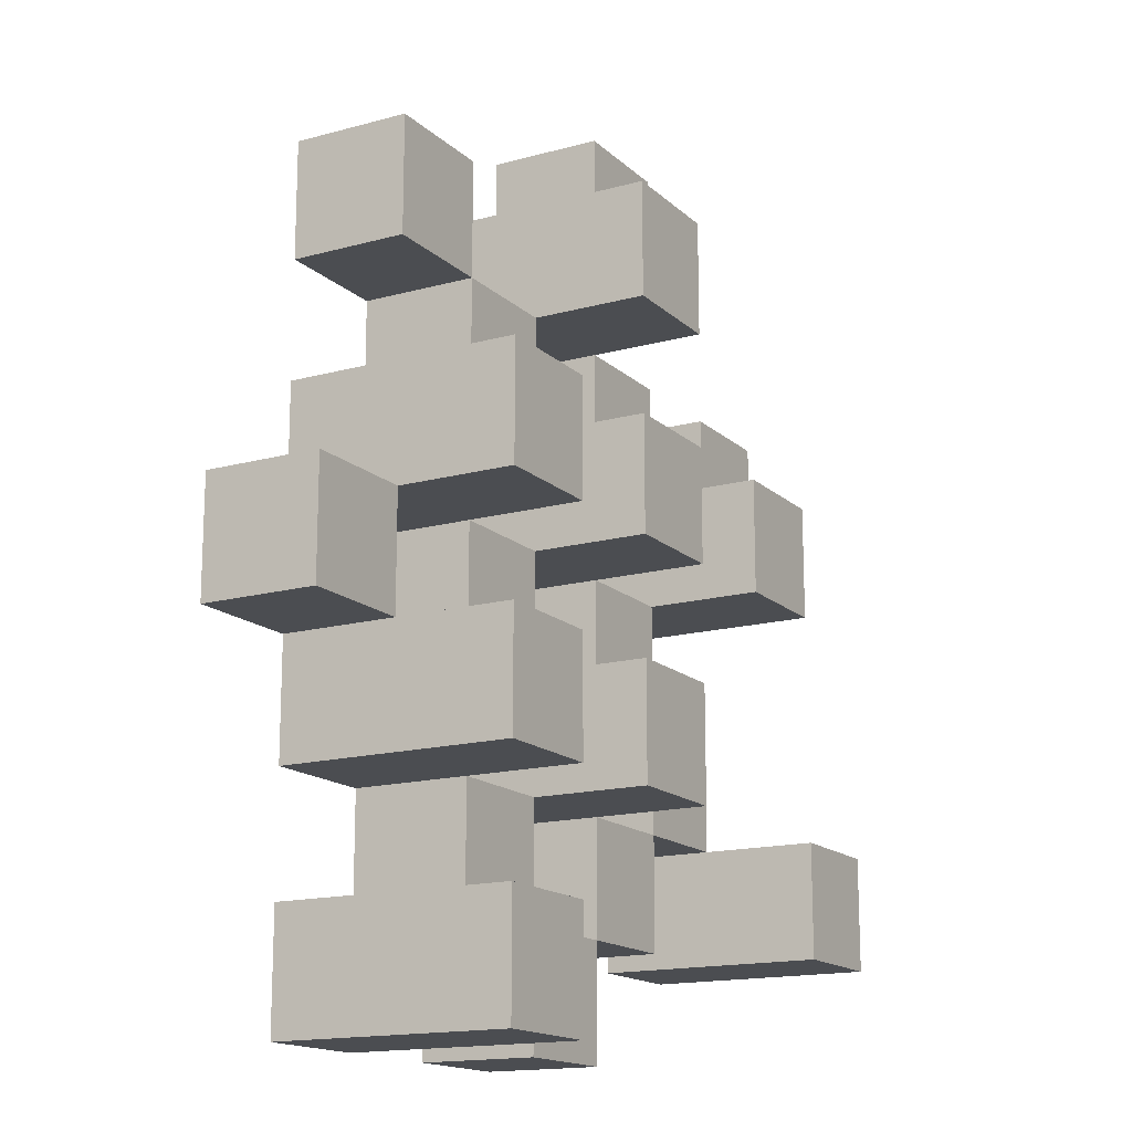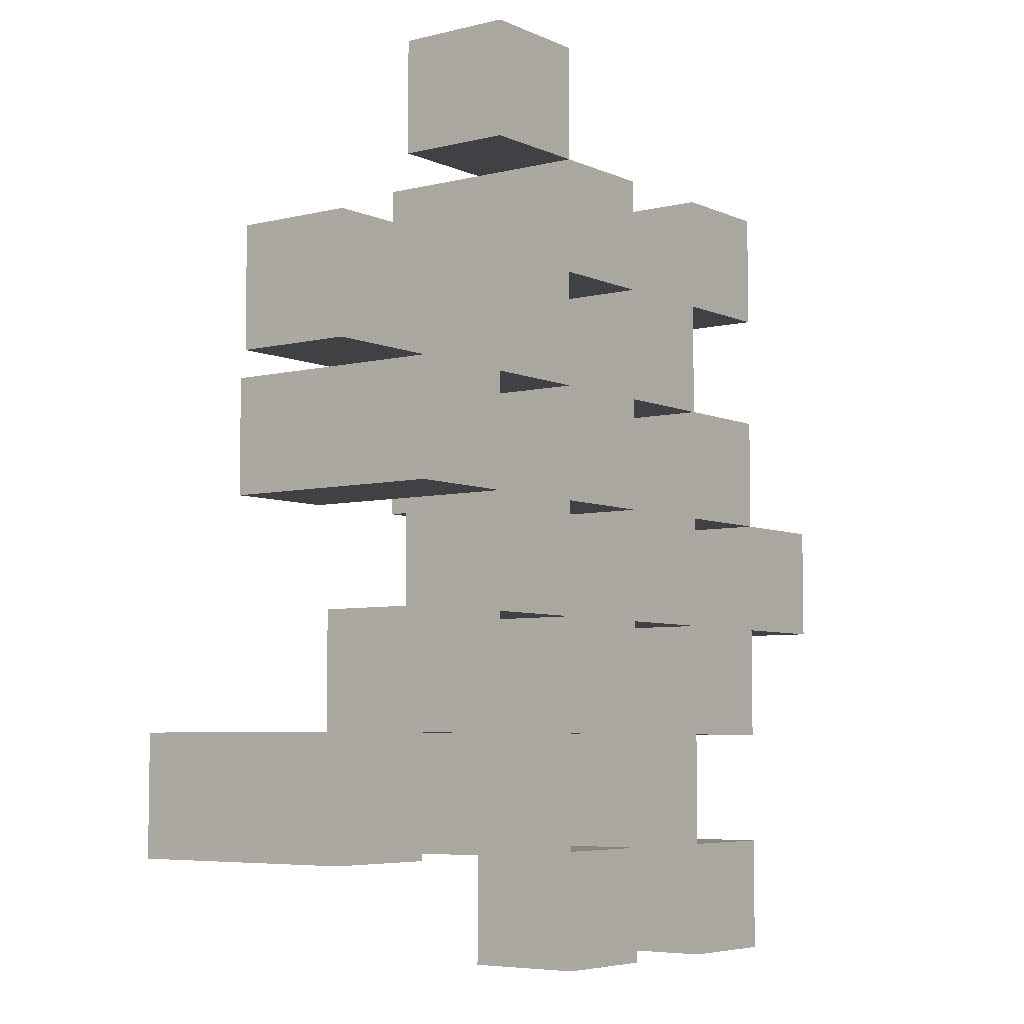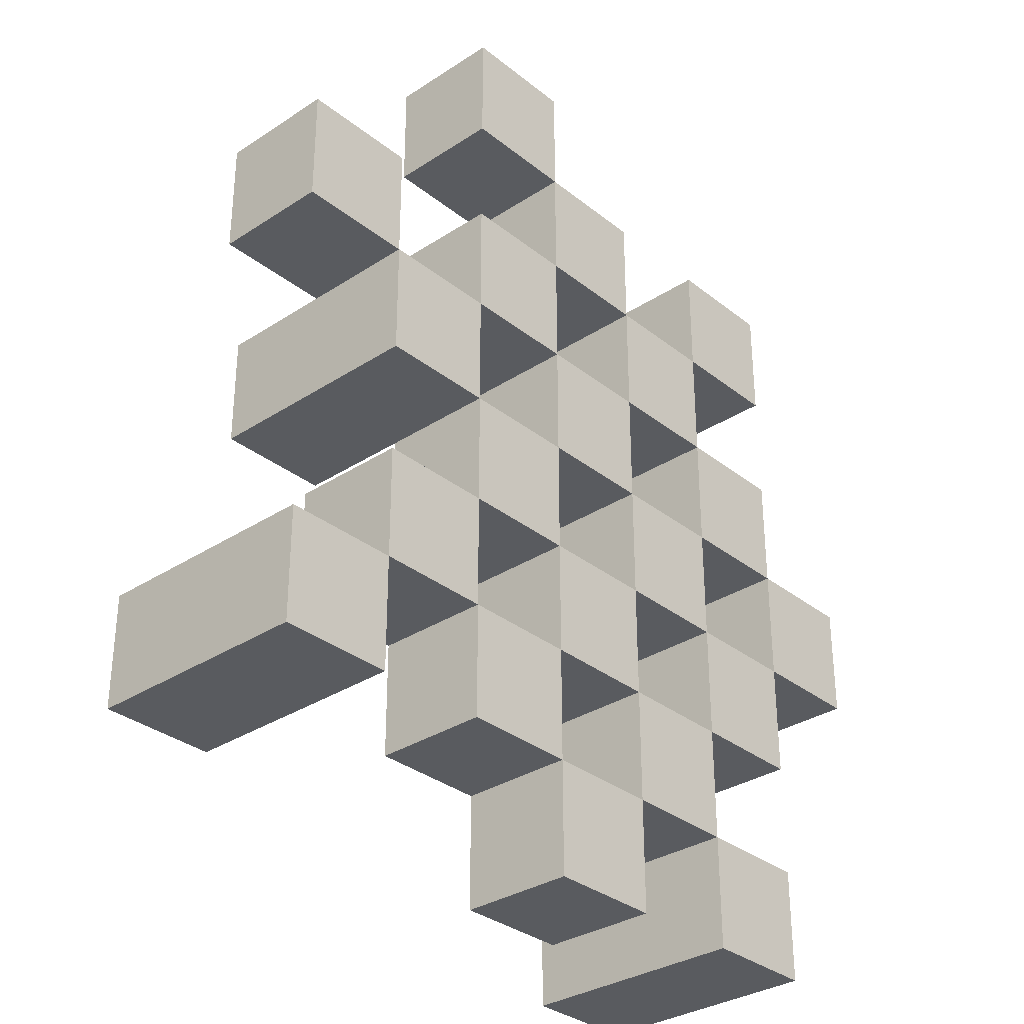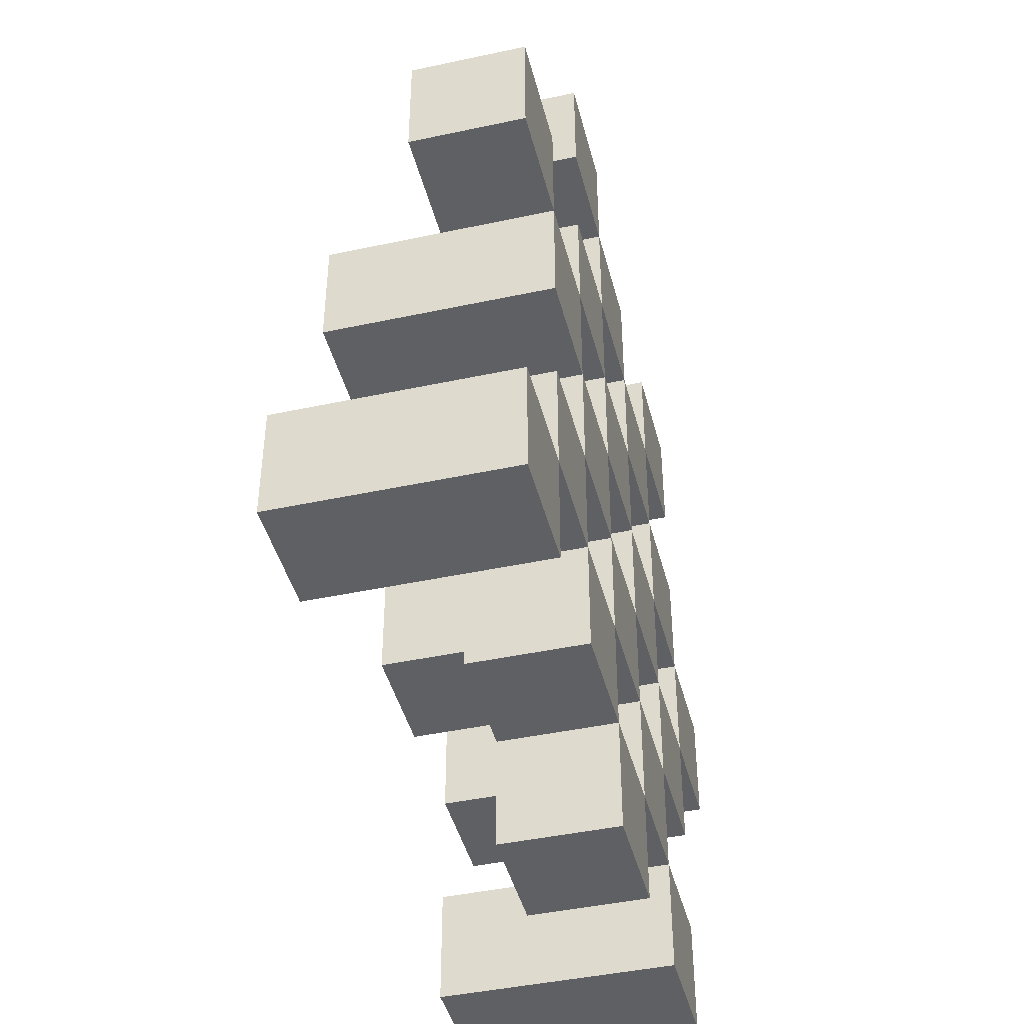
<metadata>
{"format":"obj","ext":"obj","renderer":"f3d","projection":"perspective","resolution":1024,"background":"white","views":[{"elev":-15.8,"azim":119.7,"up":"+Z"},{"elev":-5.8,"azim":-53.1,"up":"+Z"},{"elev":-32.4,"azim":-47.7,"up":"+Z"},{"elev":-43.6,"azim":-75.8,"up":"+Z"}]}
</metadata>
<code>
o
v 2.7 0.9 15.5
v 2.8 0.9 15.5
v 2.9 0.9 15.5
v 3 0.9 15.5
v 2.7 1 15.5
v 2.8 1 15.5
v 2.9 1.1 15.5
v 3 1.1 15.5
v 2.4 0.9 15.6
v 2.5 0.9 15.6
v 2.6 0.9 15.6
v 2.7 0.9 15.6
v 2.8 0.9 15.6
v 2.9 0.9 15.6
v 2.6 1 15.6
v 2.7 1 15.6
v 2.8 1 15.6
v 2.9 1 15.6
v 2.4 1.1 15.6
v 2.5 1.1 15.6
v 2.5 0.9 15.7
v 2.6 0.9 15.7
v 2.7 0.9 15.7
v 2.8 0.9 15.7
v 2.9 0.9 15.7
v 3 0.9 15.7
v 2.5 1 15.7
v 2.6 1 15.7
v 2.7 1 15.7
v 2.8 1 15.7
v 2.9 1 15.7
v 2.7 1.1 15.7
v 2.8 1.1 15.7
v 2.9 1.1 15.7
v 3 1.1 15.7
v 2.6 0.9 15.8
v 2.7 0.9 15.8
v 2.8 0.9 15.8
v 2.9 0.9 15.8
v 3 0.9 15.8
v 3.1 0.9 15.8
v 2.6 1 15.8
v 2.7 1 15.8
v 2.8 1 15.8
v 2.9 1 15.8
v 3 1 15.8
v 3.1 1 15.8
v 2.5 0.9 15.9
v 2.6 0.9 15.9
v 2.7 0.9 15.9
v 2.8 0.9 15.9
v 2.9 0.9 15.9
v 3 0.9 15.9
v 2.6 1 15.9
v 2.7 1 15.9
v 2.8 1 15.9
v 2.9 1 15.9
v 3 1 15.9
v 2.5 1.1 15.9
v 2.6 1.1 15.9
v 2.7 1.1 15.9
v 2.8 1.1 15.9
v 2.9 1.1 15.9
v 3 1.1 15.9
v 2.4 0.9 16
v 2.5 0.9 16
v 2.6 0.9 16
v 2.7 0.9 16
v 2.8 0.9 16
v 2.9 0.9 16
v 2.4 1 16
v 2.5 1 16
v 2.6 1 16
v 2.7 1 16
v 2.8 1 16
v 2.9 1 16
v 2.7 0.9 16.1
v 2.8 0.9 16.1
v 2.9 0.9 16.1
v 3 0.9 16.1
v 2.7 1 16.1
v 2.8 1 16.1
v 2.9 1 16.1
v 3 1 16.1
v 2.7 1.1 16.1
v 2.8 1.1 16.1
v 2.6 0.9 16.2
v 2.7 0.9 16.2
v 2.6 1 16.2
v 2.7 1 16.2
v 2.7 0.9 15.6
v 2.8 0.9 15.6
v 2.9 0.9 15.6
v 3 0.9 15.6
v 2.7 1 15.6
v 2.8 1 15.6
v 2.9 1 15.6
v 2.9 1.1 15.6
v 3 1.1 15.6
v 2.4 0.9 15.7
v 2.5 0.9 15.7
v 2.6 0.9 15.7
v 2.7 0.9 15.7
v 2.8 0.9 15.7
v 2.9 0.9 15.7
v 2.5 1 15.7
v 2.6 1 15.7
v 2.7 1 15.7
v 2.8 1 15.7
v 2.9 1 15.7
v 2.4 1.1 15.7
v 2.5 1.1 15.7
v 2.5 0.9 15.8
v 2.6 0.9 15.8
v 2.7 0.9 15.8
v 2.8 0.9 15.8
v 2.9 0.9 15.8
v 3 0.9 15.8
v 2.5 1 15.8
v 2.6 1 15.8
v 2.7 1 15.8
v 2.8 1 15.8
v 2.9 1 15.8
v 3 1 15.8
v 2.7 1.1 15.8
v 2.8 1.1 15.8
v 2.9 1.1 15.8
v 3 1.1 15.8
v 2.6 0.9 15.9
v 2.7 0.9 15.9
v 2.8 0.9 15.9
v 2.9 0.9 15.9
v 3 0.9 15.9
v 3.1 0.9 15.9
v 2.6 1 15.9
v 2.7 1 15.9
v 2.8 1 15.9
v 2.9 1 15.9
v 3 1 15.9
v 3.1 1 15.9
v 2.5 0.9 16
v 2.6 0.9 16
v 2.7 0.9 16
v 2.8 0.9 16
v 2.9 0.9 16
v 3 0.9 16
v 2.5 1 16
v 2.6 1 16
v 2.7 1 16
v 2.8 1 16
v 2.9 1 16
v 2.5 1.1 16
v 2.6 1.1 16
v 2.7 1.1 16
v 2.8 1.1 16
v 2.9 1.1 16
v 3 1.1 16
v 2.4 0.9 16.1
v 2.5 0.9 16.1
v 2.6 0.9 16.1
v 2.7 0.9 16.1
v 2.8 0.9 16.1
v 2.9 0.9 16.1
v 2.4 1 16.1
v 2.5 1 16.1
v 2.6 1 16.1
v 2.7 1 16.1
v 2.8 1 16.1
v 2.9 1 16.1
v 2.7 0.9 16.2
v 2.8 0.9 16.2
v 2.9 0.9 16.2
v 3 0.9 16.2
v 2.7 1 16.2
v 2.9 1 16.2
v 3 1 16.2
v 2.7 1.1 16.2
v 2.8 1.1 16.2
v 2.6 0.9 16.3
v 2.7 0.9 16.3
v 2.6 1 16.3
v 2.7 1 16.3
v 2.4 0.9 15.6
v 2.4 1.1 15.6
v 2.4 0.9 15.7
v 2.4 1.1 15.7
v 2.4 0.9 16
v 2.4 1 16
v 2.4 0.9 16.1
v 2.4 1 16.1
v 2.5 0.9 15.7
v 2.5 1 15.7
v 2.5 0.9 15.8
v 2.5 1 15.8
v 2.5 0.9 15.9
v 2.5 1.1 15.9
v 2.5 0.9 16
v 2.5 1 16
v 2.5 1.1 16
v 2.6 0.9 15.6
v 2.6 1 15.6
v 2.6 0.9 15.7
v 2.6 1 15.7
v 2.6 0.9 15.8
v 2.6 1 15.8
v 2.6 0.9 15.9
v 2.6 1 15.9
v 2.6 0.9 16
v 2.6 1 16
v 2.6 0.9 16.1
v 2.6 1 16.1
v 2.6 0.9 16.2
v 2.6 1 16.2
v 2.6 0.9 16.3
v 2.6 1 16.3
v 2.7 0.9 15.5
v 2.7 1 15.5
v 2.7 0.9 15.6
v 2.7 1 15.6
v 2.7 0.9 15.7
v 2.7 1 15.7
v 2.7 1.1 15.7
v 2.7 0.9 15.8
v 2.7 1 15.8
v 2.7 1.1 15.8
v 2.7 0.9 15.9
v 2.7 1 15.9
v 2.7 1.1 15.9
v 2.7 0.9 16
v 2.7 1 16
v 2.7 1.1 16
v 2.7 0.9 16.1
v 2.7 1 16.1
v 2.7 1.1 16.1
v 2.7 0.9 16.2
v 2.7 1 16.2
v 2.7 1.1 16.2
v 2.8 0.9 15.6
v 2.8 1 15.6
v 2.8 0.9 15.7
v 2.8 1 15.7
v 2.8 0.9 15.8
v 2.8 1 15.8
v 2.8 0.9 15.9
v 2.8 1 15.9
v 2.8 0.9 16
v 2.8 1 16
v 2.8 0.9 16.1
v 2.8 1 16.1
v 2.9 0.9 15.5
v 2.9 1.1 15.5
v 2.9 0.9 15.6
v 2.9 1 15.6
v 2.9 1.1 15.6
v 2.9 0.9 15.7
v 2.9 1 15.7
v 2.9 1.1 15.7
v 2.9 0.9 15.8
v 2.9 1 15.8
v 2.9 1.1 15.8
v 2.9 0.9 15.9
v 2.9 1 15.9
v 2.9 1.1 15.9
v 2.9 0.9 16
v 2.9 1 16
v 2.9 1.1 16
v 2.9 0.9 16.1
v 2.9 1 16.1
v 2.9 0.9 16.2
v 2.9 1 16.2
v 3 0.9 15.8
v 3 1 15.8
v 3 0.9 15.9
v 3 1 15.9
v 2.5 0.9 15.6
v 2.5 1.1 15.6
v 2.5 0.9 15.7
v 2.5 1 15.7
v 2.5 1.1 15.7
v 2.5 0.9 16
v 2.5 1 16
v 2.5 0.9 16.1
v 2.5 1 16.1
v 2.6 0.9 15.7
v 2.6 1 15.7
v 2.6 0.9 15.8
v 2.6 1 15.8
v 2.6 0.9 15.9
v 2.6 1 15.9
v 2.6 1.1 15.9
v 2.6 0.9 16
v 2.6 1 16
v 2.6 1.1 16
v 2.7 0.9 15.6
v 2.7 1 15.6
v 2.7 0.9 15.7
v 2.7 1 15.7
v 2.7 0.9 15.8
v 2.7 1 15.8
v 2.7 0.9 15.9
v 2.7 1 15.9
v 2.7 0.9 16
v 2.7 1 16
v 2.7 0.9 16.1
v 2.7 1 16.1
v 2.7 0.9 16.2
v 2.7 1 16.2
v 2.7 0.9 16.3
v 2.7 1 16.3
v 2.8 0.9 15.5
v 2.8 1 15.5
v 2.8 0.9 15.6
v 2.8 1 15.6
v 2.8 0.9 15.7
v 2.8 1 15.7
v 2.8 1.1 15.7
v 2.8 0.9 15.8
v 2.8 1 15.8
v 2.8 1.1 15.8
v 2.8 0.9 15.9
v 2.8 1 15.9
v 2.8 1.1 15.9
v 2.8 0.9 16
v 2.8 1 16
v 2.8 1.1 16
v 2.8 0.9 16.1
v 2.8 1 16.1
v 2.8 1.1 16.1
v 2.8 0.9 16.2
v 2.8 1.1 16.2
v 2.9 0.9 15.6
v 2.9 1 15.6
v 2.9 0.9 15.7
v 2.9 1 15.7
v 2.9 0.9 15.8
v 2.9 1 15.8
v 2.9 0.9 15.9
v 2.9 1 15.9
v 2.9 0.9 16
v 2.9 1 16
v 2.9 0.9 16.1
v 2.9 1 16.1
v 3 0.9 15.5
v 3 1.1 15.5
v 3 0.9 15.6
v 3 1.1 15.6
v 3 0.9 15.7
v 3 1.1 15.7
v 3 0.9 15.8
v 3 1 15.8
v 3 1.1 15.8
v 3 0.9 15.9
v 3 1 15.9
v 3 1.1 15.9
v 3 0.9 16
v 3 1.1 16
v 3 0.9 16.1
v 3 1 16.1
v 3 0.9 16.2
v 3 1 16.2
v 3.1 0.9 15.8
v 3.1 1 15.8
v 3.1 0.9 15.9
v 3.1 1 15.9
v 2.4 0.9 15.6
v 2.4 0.9 15.7
v 2.4 0.9 16
v 2.4 0.9 16.1
v 2.5 0.9 15.6
v 2.5 0.9 15.7
v 2.5 0.9 15.8
v 2.5 0.9 15.9
v 2.5 0.9 16
v 2.5 0.9 16.1
v 2.6 0.9 15.6
v 2.6 0.9 15.7
v 2.6 0.9 15.8
v 2.6 0.9 15.9
v 2.6 0.9 16
v 2.6 0.9 16.1
v 2.6 0.9 16.2
v 2.6 0.9 16.3
v 2.7 0.9 15.5
v 2.7 0.9 15.6
v 2.7 0.9 15.7
v 2.7 0.9 15.8
v 2.7 0.9 15.9
v 2.7 0.9 16
v 2.7 0.9 16.1
v 2.7 0.9 16.2
v 2.7 0.9 16.3
v 2.8 0.9 15.5
v 2.8 0.9 15.6
v 2.8 0.9 15.7
v 2.8 0.9 15.8
v 2.8 0.9 15.9
v 2.8 0.9 16
v 2.8 0.9 16.1
v 2.8 0.9 16.2
v 2.9 0.9 15.5
v 2.9 0.9 15.6
v 2.9 0.9 15.7
v 2.9 0.9 15.8
v 2.9 0.9 15.9
v 2.9 0.9 16
v 2.9 0.9 16.1
v 2.9 0.9 16.2
v 3 0.9 15.5
v 3 0.9 15.6
v 3 0.9 15.7
v 3 0.9 15.8
v 3 0.9 15.9
v 3 0.9 16
v 3 0.9 16.1
v 3 0.9 16.2
v 3.1 0.9 15.8
v 3.1 0.9 15.9
v 2.4 1 16
v 2.4 1 16.1
v 2.5 1 15.7
v 2.5 1 15.8
v 2.5 1 16
v 2.5 1 16.1
v 2.6 1 15.6
v 2.6 1 15.7
v 2.6 1 15.8
v 2.6 1 15.9
v 2.6 1 16
v 2.6 1 16.1
v 2.6 1 16.2
v 2.6 1 16.3
v 2.7 1 15.5
v 2.7 1 15.6
v 2.7 1 15.7
v 2.7 1 15.8
v 2.7 1 15.9
v 2.7 1 16
v 2.7 1 16.1
v 2.7 1 16.2
v 2.7 1 16.3
v 2.8 1 15.5
v 2.8 1 15.6
v 2.8 1 15.7
v 2.8 1 15.8
v 2.8 1 15.9
v 2.8 1 16
v 2.8 1 16.1
v 2.9 1 15.6
v 2.9 1 15.7
v 2.9 1 15.8
v 2.9 1 15.9
v 2.9 1 16
v 2.9 1 16.1
v 2.9 1 16.2
v 3 1 15.8
v 3 1 15.9
v 3 1 16.1
v 3 1 16.2
v 3.1 1 15.8
v 3.1 1 15.9
v 2.4 1.1 15.6
v 2.4 1.1 15.7
v 2.5 1.1 15.6
v 2.5 1.1 15.7
v 2.5 1.1 15.9
v 2.5 1.1 16
v 2.6 1.1 15.9
v 2.6 1.1 16
v 2.7 1.1 15.7
v 2.7 1.1 15.8
v 2.7 1.1 15.9
v 2.7 1.1 16
v 2.7 1.1 16.1
v 2.7 1.1 16.2
v 2.8 1.1 15.7
v 2.8 1.1 15.8
v 2.8 1.1 15.9
v 2.8 1.1 16
v 2.8 1.1 16.1
v 2.8 1.1 16.2
v 2.9 1.1 15.5
v 2.9 1.1 15.6
v 2.9 1.1 15.7
v 2.9 1.1 15.8
v 2.9 1.1 15.9
v 2.9 1.1 16
v 3 1.1 15.5
v 3 1.1 15.6
v 3 1.1 15.7
v 3 1.1 15.8
v 3 1.1 15.9
v 3 1.1 16
f 5 2 1
f 6 2 5
f 7 4 3
f 8 4 7
f 15 12 11
f 16 12 15
f 17 14 13
f 18 14 17
f 19 10 9
f 20 10 19
f 27 22 21
f 28 22 27
f 29 24 23
f 30 24 29
f 31 26 25
f 32 30 29
f 33 30 32
f 34 26 31
f 35 26 34
f 42 37 36
f 43 37 42
f 44 39 38
f 45 39 44
f 46 41 40
f 47 41 46
f 54 49 48
f 55 51 50
f 56 51 55
f 57 53 52
f 58 53 57
f 59 54 48
f 60 54 59
f 61 56 55
f 62 56 61
f 63 58 57
f 64 58 63
f 71 66 65
f 72 66 71
f 73 68 67
f 74 68 73
f 75 70 69
f 76 70 75
f 81 78 77
f 82 78 81
f 83 80 79
f 84 80 83
f 85 82 81
f 86 82 85
f 89 88 87
f 90 88 89
f 91 92 95
f 95 92 96
f 93 94 97
f 97 94 98
f 98 94 99
f 100 101 106
f 102 103 107
f 107 103 108
f 104 105 109
f 109 105 110
f 100 106 111
f 111 106 112
f 113 114 119
f 119 114 120
f 115 116 121
f 121 116 122
f 117 118 123
f 123 118 124
f 121 122 125
f 125 122 126
f 123 124 127
f 127 124 128
f 129 130 135
f 135 130 136
f 131 132 137
f 137 132 138
f 133 134 139
f 139 134 140
f 141 142 147
f 147 142 148
f 143 144 149
f 149 144 150
f 145 146 151
f 147 148 152
f 152 148 153
f 149 150 154
f 154 150 155
f 151 146 156
f 156 146 157
f 158 159 164
f 164 159 165
f 160 161 166
f 166 161 167
f 162 163 168
f 168 163 169
f 170 171 174
f 172 173 175
f 175 173 176
f 174 171 177
f 177 171 178
f 179 180 181
f 181 180 182
f 185 184 183
f 186 184 185
f 189 188 187
f 190 188 189
f 193 192 191
f 194 192 193
f 197 196 195
f 198 196 197
f 199 196 198
f 202 201 200
f 203 201 202
f 206 205 204
f 207 205 206
f 210 209 208
f 211 209 210
f 214 213 212
f 215 213 214
f 218 217 216
f 219 217 218
f 223 221 220
f 223 222 221
f 224 222 223
f 225 222 224
f 229 227 226
f 229 228 227
f 230 228 229
f 231 228 230
f 235 233 232
f 235 234 233
f 236 234 235
f 237 234 236
f 240 239 238
f 241 239 240
f 244 243 242
f 245 243 244
f 248 247 246
f 249 247 248
f 252 251 250
f 253 251 252
f 254 251 253
f 258 256 255
f 258 257 256
f 259 257 258
f 260 257 259
f 264 262 261
f 264 263 262
f 265 263 264
f 266 263 265
f 269 268 267
f 270 268 269
f 273 272 271
f 274 272 273
f 275 276 277
f 277 276 278
f 278 276 279
f 280 281 282
f 282 281 283
f 284 285 286
f 286 285 287
f 288 289 291
f 289 290 291
f 291 290 292
f 292 290 293
f 294 295 296
f 296 295 297
f 298 299 300
f 300 299 301
f 302 303 304
f 304 303 305
f 306 307 308
f 308 307 309
f 310 311 312
f 312 311 313
f 314 315 317
f 315 316 317
f 317 316 318
f 318 316 319
f 320 321 323
f 321 322 323
f 323 322 324
f 324 322 325
f 326 327 329
f 327 328 329
f 329 328 330
f 331 332 333
f 333 332 334
f 335 336 337
f 337 336 338
f 339 340 341
f 341 340 342
f 343 344 345
f 345 344 346
f 347 348 349
f 349 348 350
f 350 348 351
f 352 353 355
f 353 354 355
f 355 354 356
f 357 358 359
f 359 358 360
f 361 362 363
f 363 362 364
f 369 366 365
f 370 366 369
f 373 368 367
f 374 368 373
f 376 371 370
f 377 371 376
f 378 373 372
f 379 373 378
f 384 376 375
f 385 376 384
f 386 378 377
f 387 378 386
f 388 380 379
f 389 380 388
f 390 382 381
f 391 382 390
f 392 384 383
f 393 384 392
f 394 386 385
f 395 386 394
f 396 388 387
f 397 388 396
f 398 390 389
f 399 390 398
f 401 394 393
f 402 394 401
f 403 396 395
f 404 396 403
f 405 398 397
f 406 398 405
f 408 401 400
f 409 401 408
f 410 403 402
f 411 403 410
f 412 405 404
f 413 405 412
f 414 407 406
f 415 407 414
f 416 412 411
f 417 412 416
f 418 419 422
f 422 419 423
f 420 421 425
f 425 421 426
f 424 425 433
f 433 425 434
f 426 427 435
f 435 427 436
f 428 429 437
f 437 429 438
f 430 431 439
f 439 431 440
f 432 433 441
f 441 433 442
f 442 443 448
f 448 443 449
f 444 445 450
f 450 445 451
f 446 447 452
f 452 447 453
f 453 454 457
f 457 454 458
f 455 456 459
f 459 456 460
f 461 462 463
f 463 462 464
f 465 466 467
f 467 466 468
f 469 470 475
f 475 470 476
f 471 472 477
f 477 472 478
f 473 474 479
f 479 474 480
f 481 482 487
f 487 482 488
f 483 484 489
f 489 484 490
f 485 486 491
f 491 486 492

</code>
